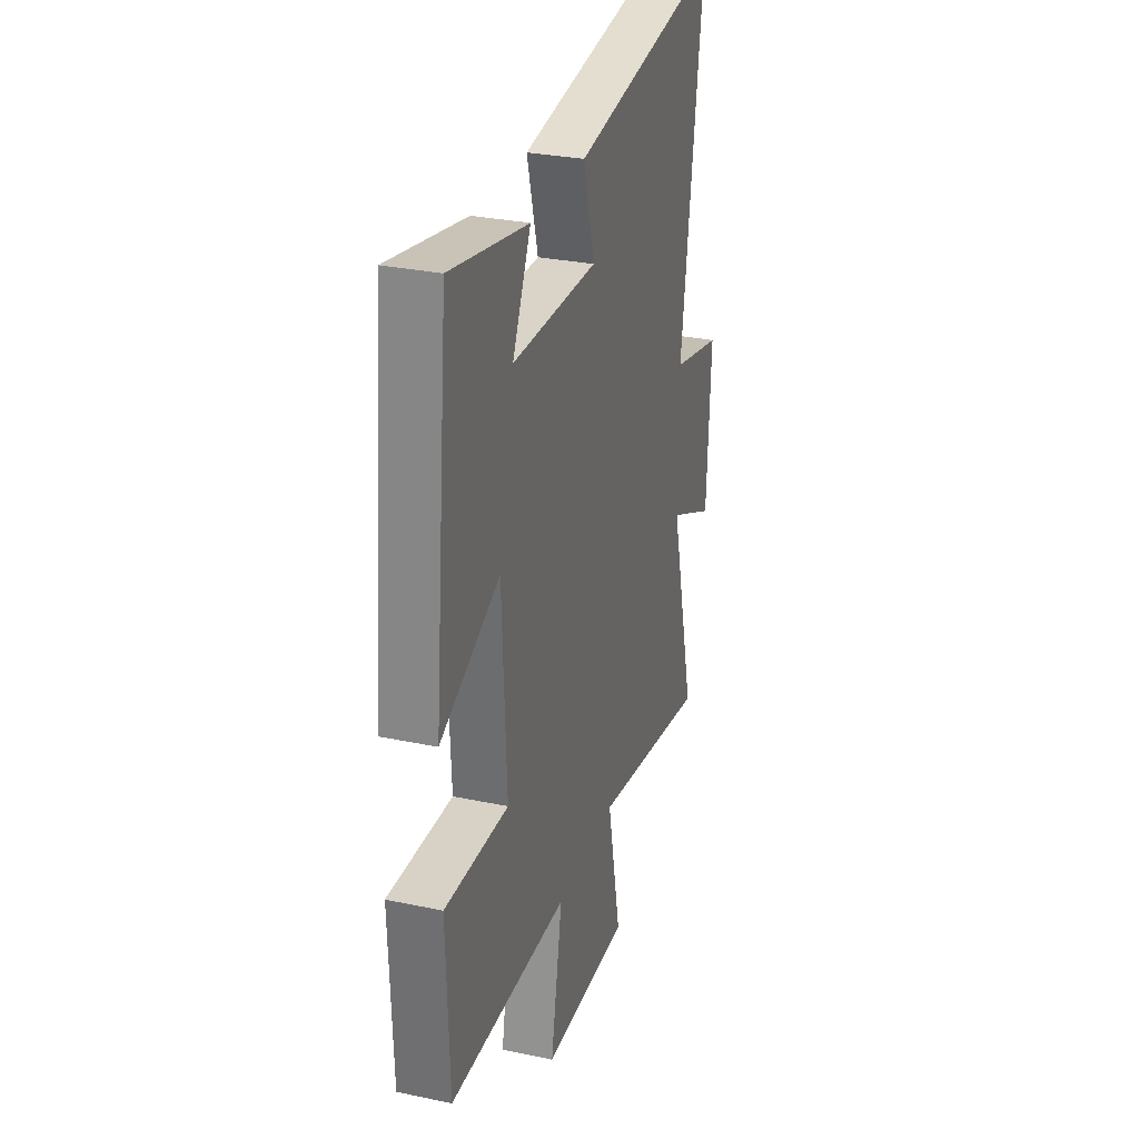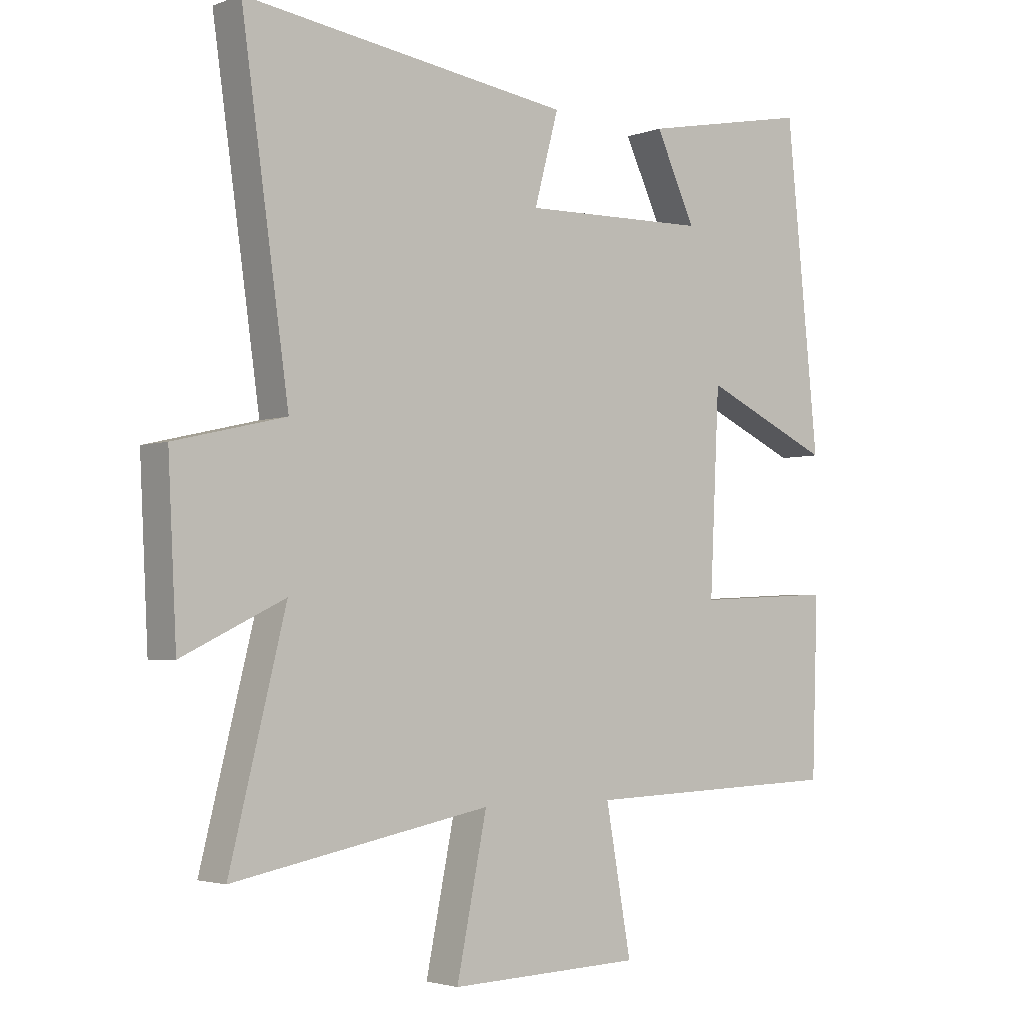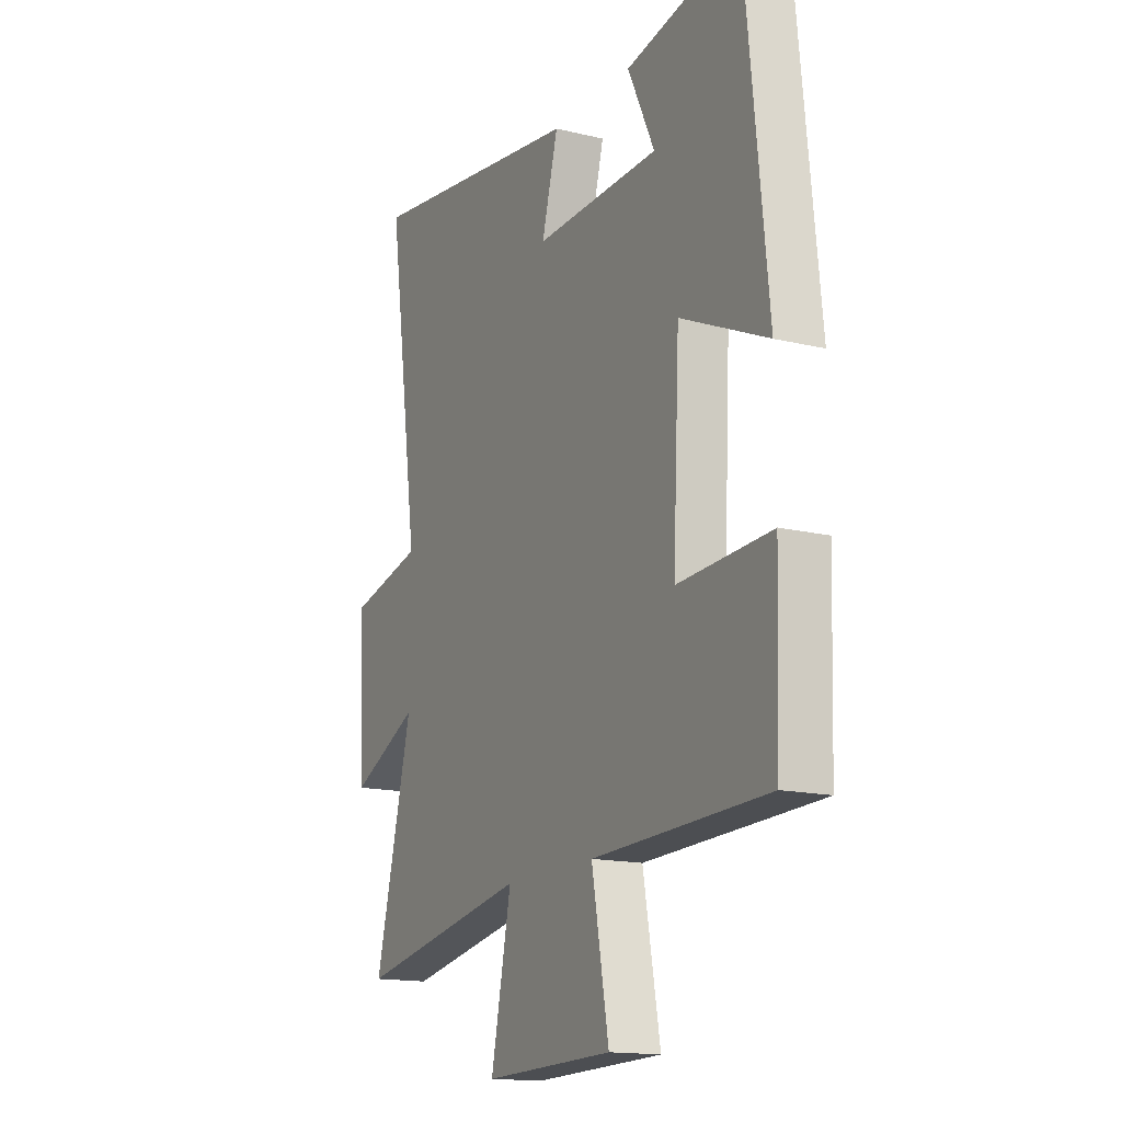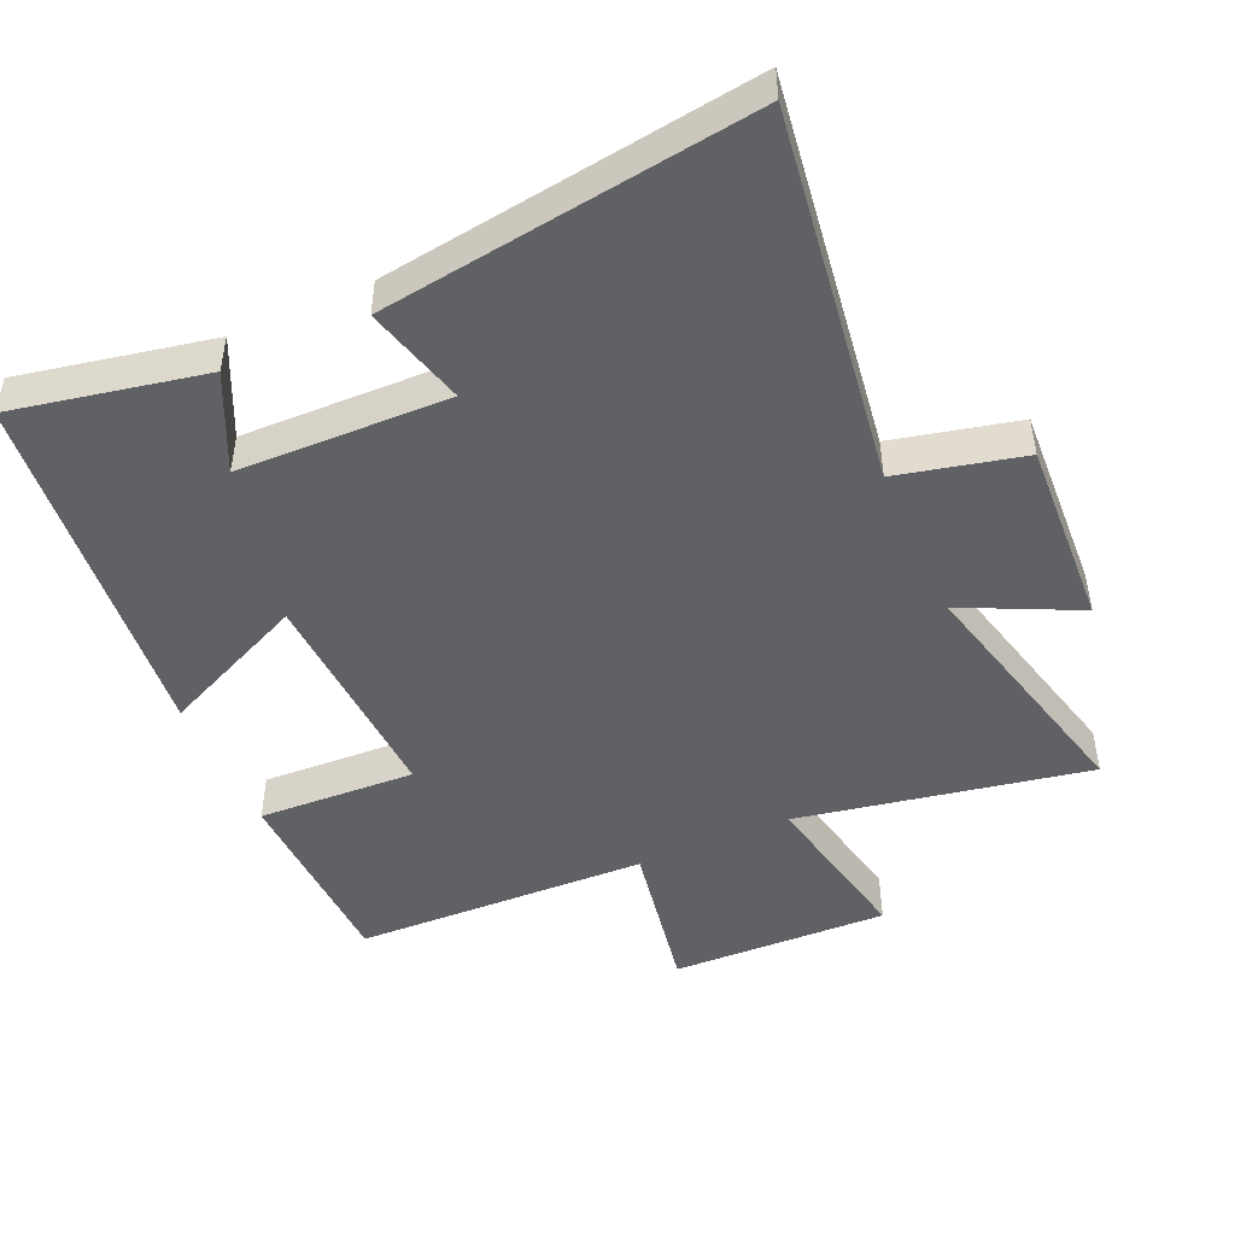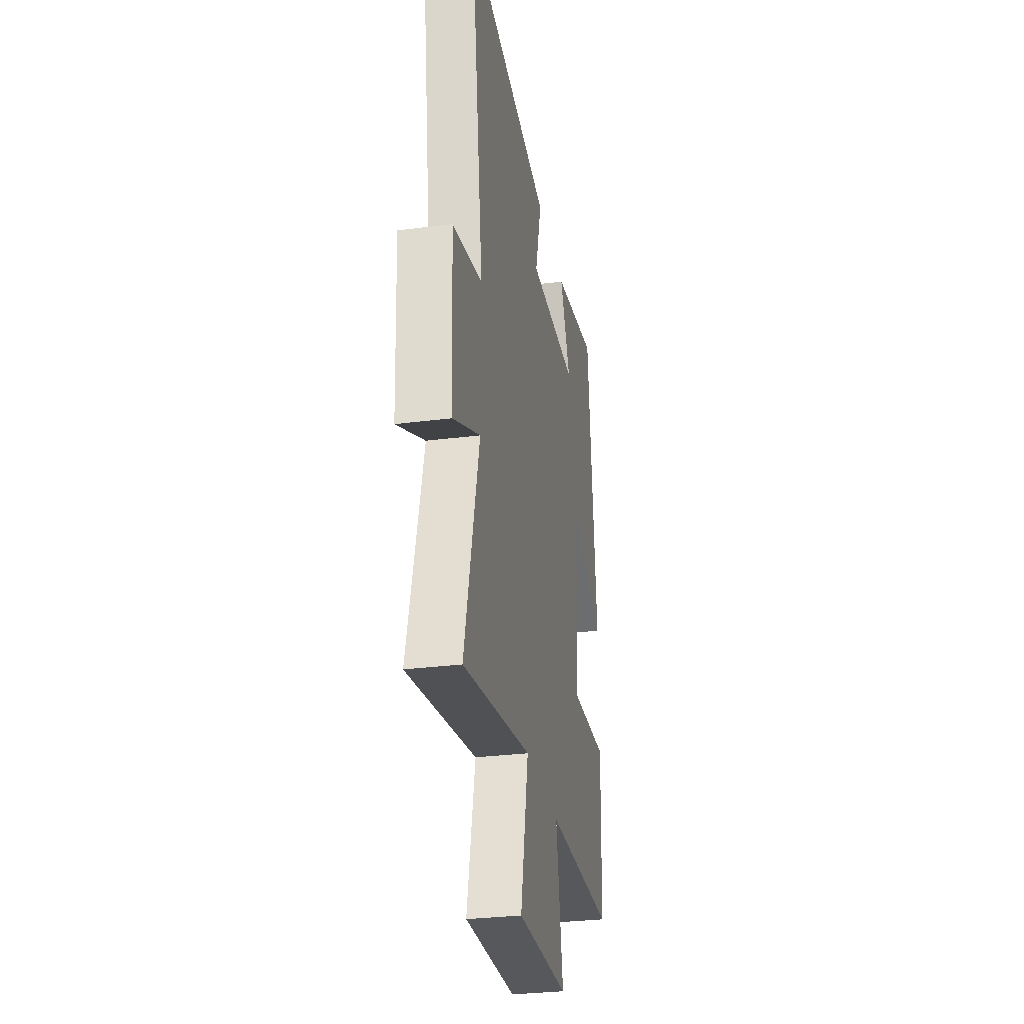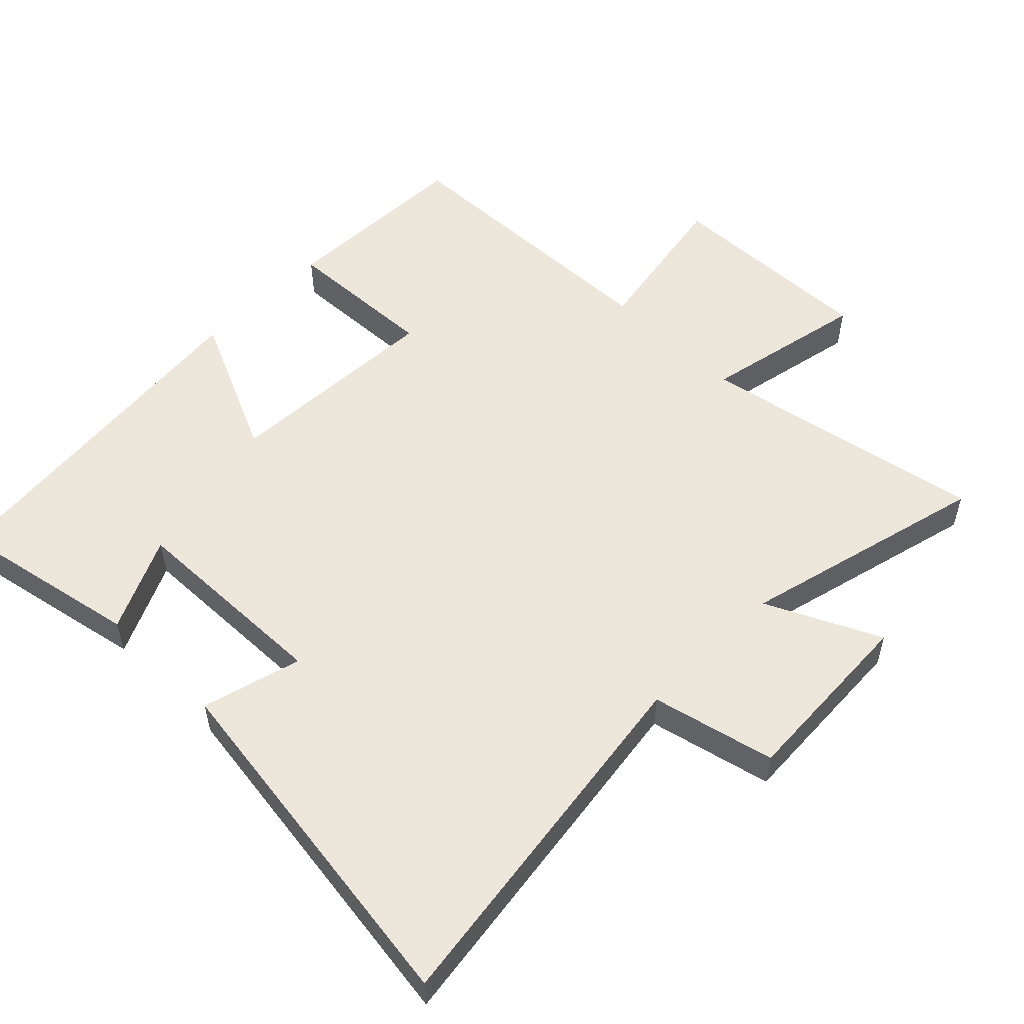
<metadata>
{"format":"obj","ext":"obj","renderer":"f3d","projection":"perspective","resolution":1024,"background":"white","views":[{"elev":29.8,"azim":-72.8,"up":"+Z"},{"elev":-3.1,"azim":140.7,"up":"+Z"},{"elev":-15.4,"azim":-117.0,"up":"+Z"},{"elev":-47.5,"azim":24.0,"up":"+Y"},{"elev":-30.4,"azim":100.5,"up":"+Z"},{"elev":54.0,"azim":44.7,"up":"+Y"}]}
</metadata>
<code>
v -0.49 0.07 -0.486
v -0.5 0.07 -0.196
v -0.27 0.07 -0.207
v -0.286 0.07 0.121
v -0.5 0.07 0.024
v -0.446 0.07 0.556
v -0.166 0.07 0.5
v -0.232 0.07 0.36
v 0.076 0.07 0.352
v 0.036 0.07 0.5
v 0.578 0.07 0.575
v 0.5 0.07 0.026
v 0.683 0.07 -0.017
v 0.669 0.07 -0.293
v 0.5 0.07 -0.212
v 0.592 0.07 -0.58
v 0.167 0.07 -0.5
v 0.217 0.07 -0.744
v -0.101 0.07 -0.734
v -0.059 0.07 -0.5
v -0.49 0 -0.486
v -0.5 0 -0.196
v -0.27 0 -0.207
v -0.286 0 0.121
v -0.5 0 0.024
v -0.446 0 0.556
v -0.166 0 0.5
v -0.232 0 0.36
v 0.076 0 0.352
v 0.036 0 0.5
v 0.578 0 0.575
v 0.5 0 0.026
v 0.683 0 -0.017
v 0.669 0 -0.293
v 0.5 0 -0.212
v 0.592 0 -0.58
v 0.167 0 -0.5
v 0.217 0 -0.744
v -0.101 0 -0.734
v -0.059 0 -0.5
f 17 18 19 20
f 1 2 3
f 20 1 3
f 17 20 3
f 17 3 4
f 16 17 4
f 15 16 4
f 12 13 14 15
f 12 15 4
f 9 10 11 12
f 8 9 12 4
f 5 6 7 8
f 4 5 8
f 40 39 38 37
f 23 22 21
f 23 21 40
f 23 40 37
f 24 23 37
f 24 37 36
f 24 36 35
f 35 34 33 32
f 24 35 32
f 32 31 30 29
f 24 32 29 28
f 28 27 26 25
f 28 25 24
f 1 21 22 2
f 2 22 23 3
f 3 23 24 4
f 4 24 25 5
f 5 25 26 6
f 6 26 27 7
f 7 27 28 8
f 8 28 29 9
f 9 29 30 10
f 10 30 31 11
f 11 31 32 12
f 12 32 33 13
f 13 33 34 14
f 14 34 35 15
f 15 35 36 16
f 16 36 37 17
f 17 37 38 18
f 18 38 39 19
f 19 39 40 20
f 20 40 21 1

</code>
